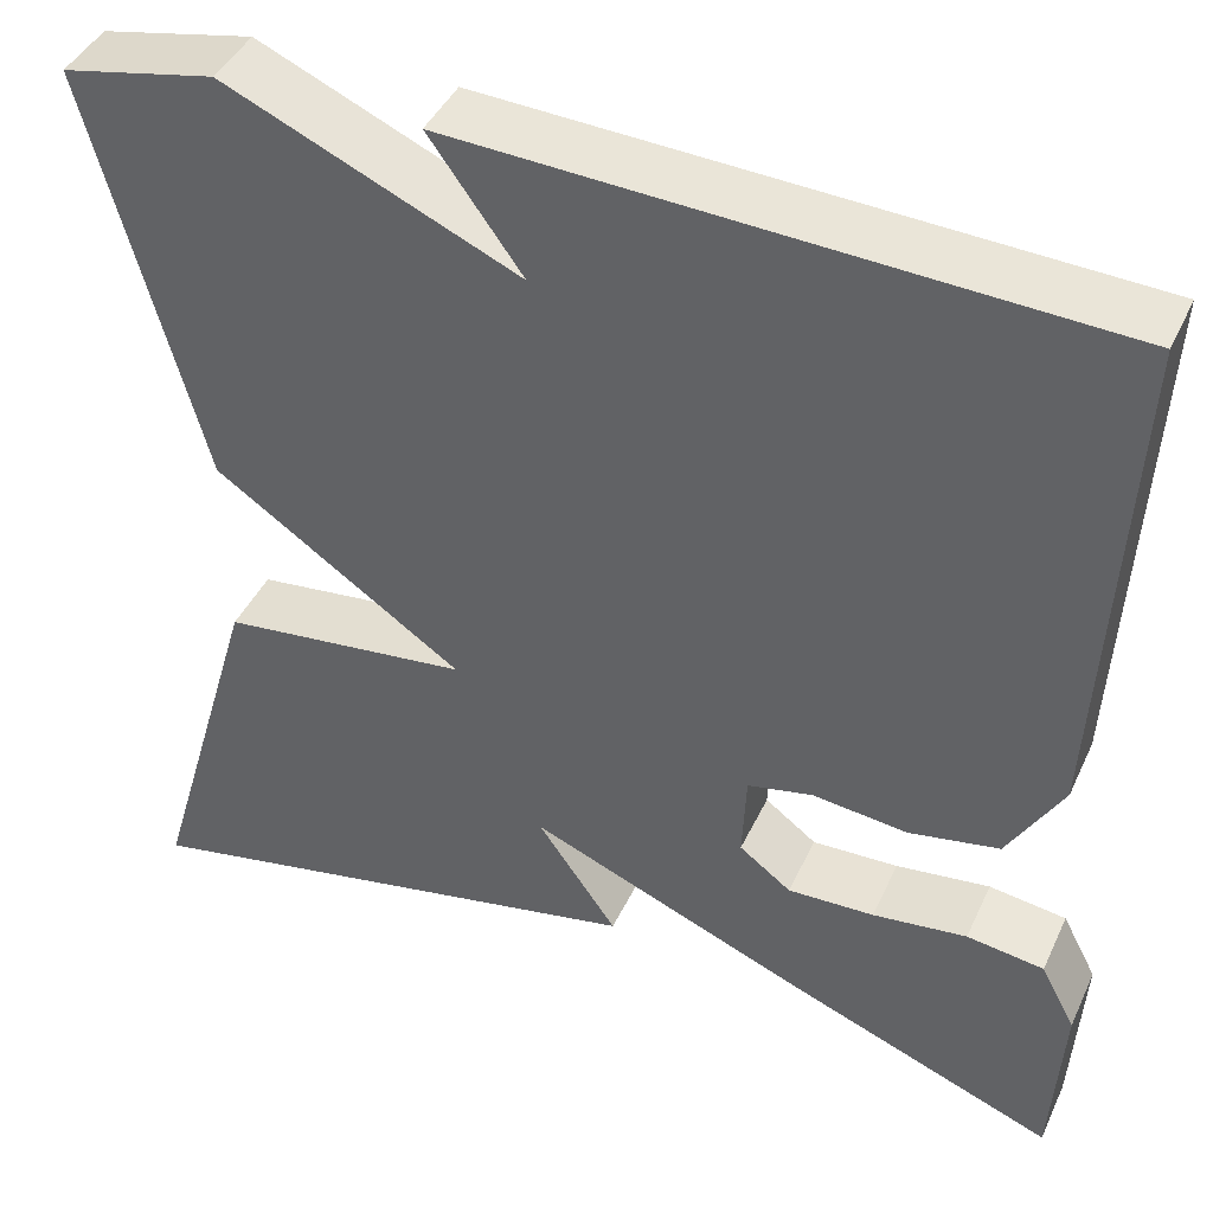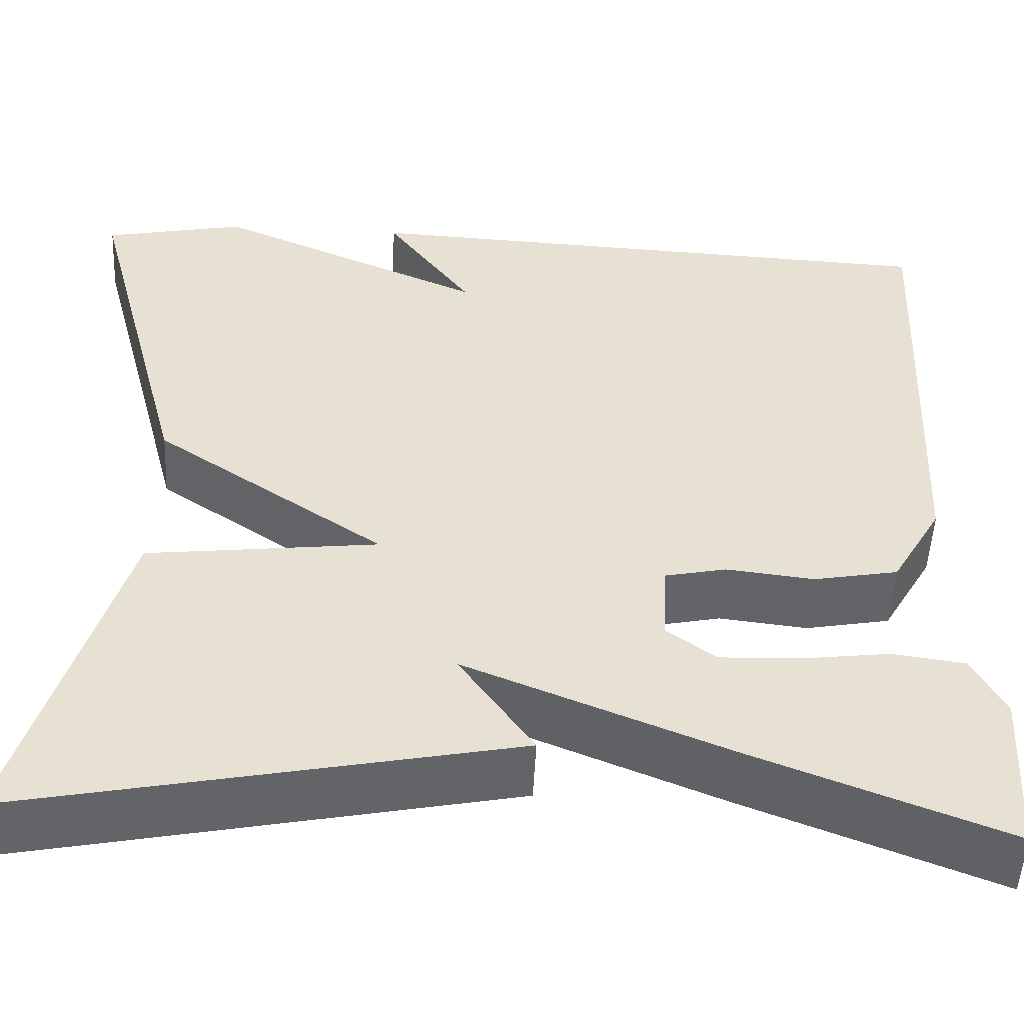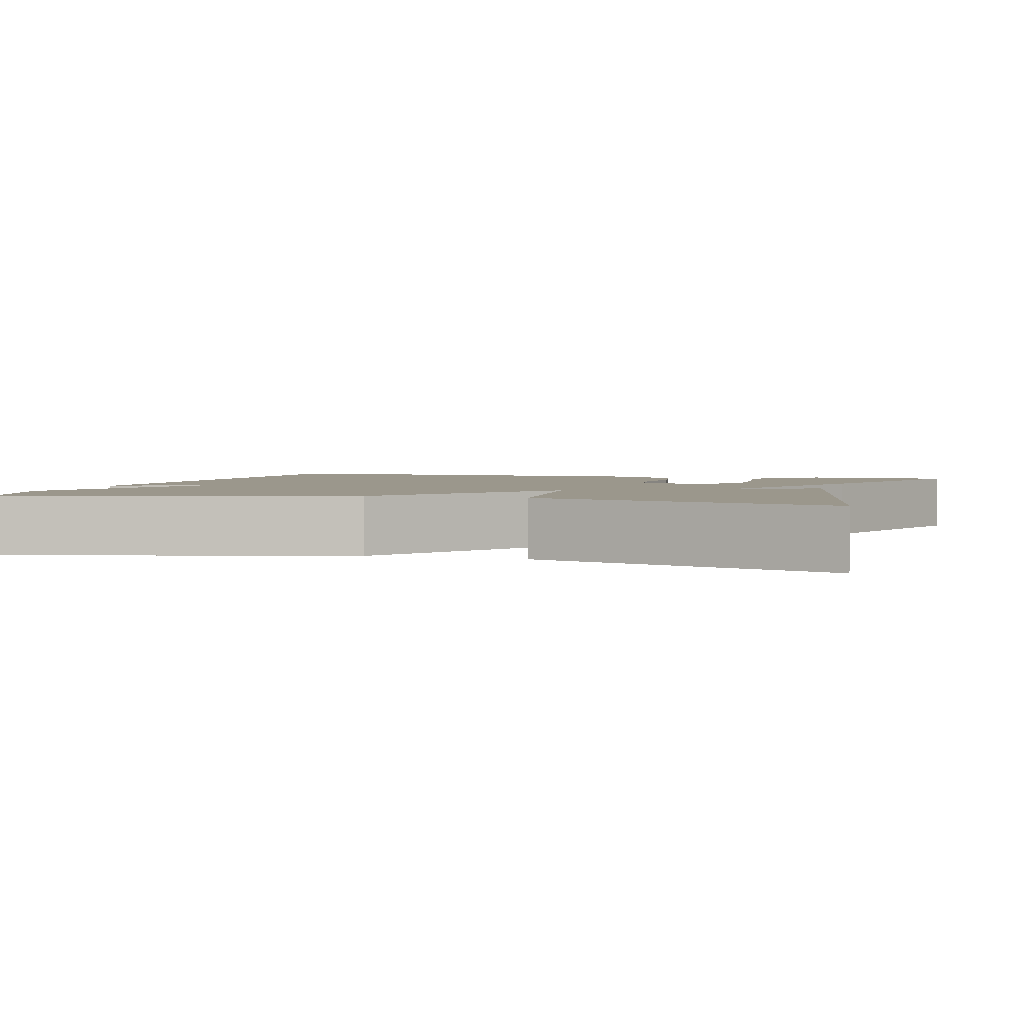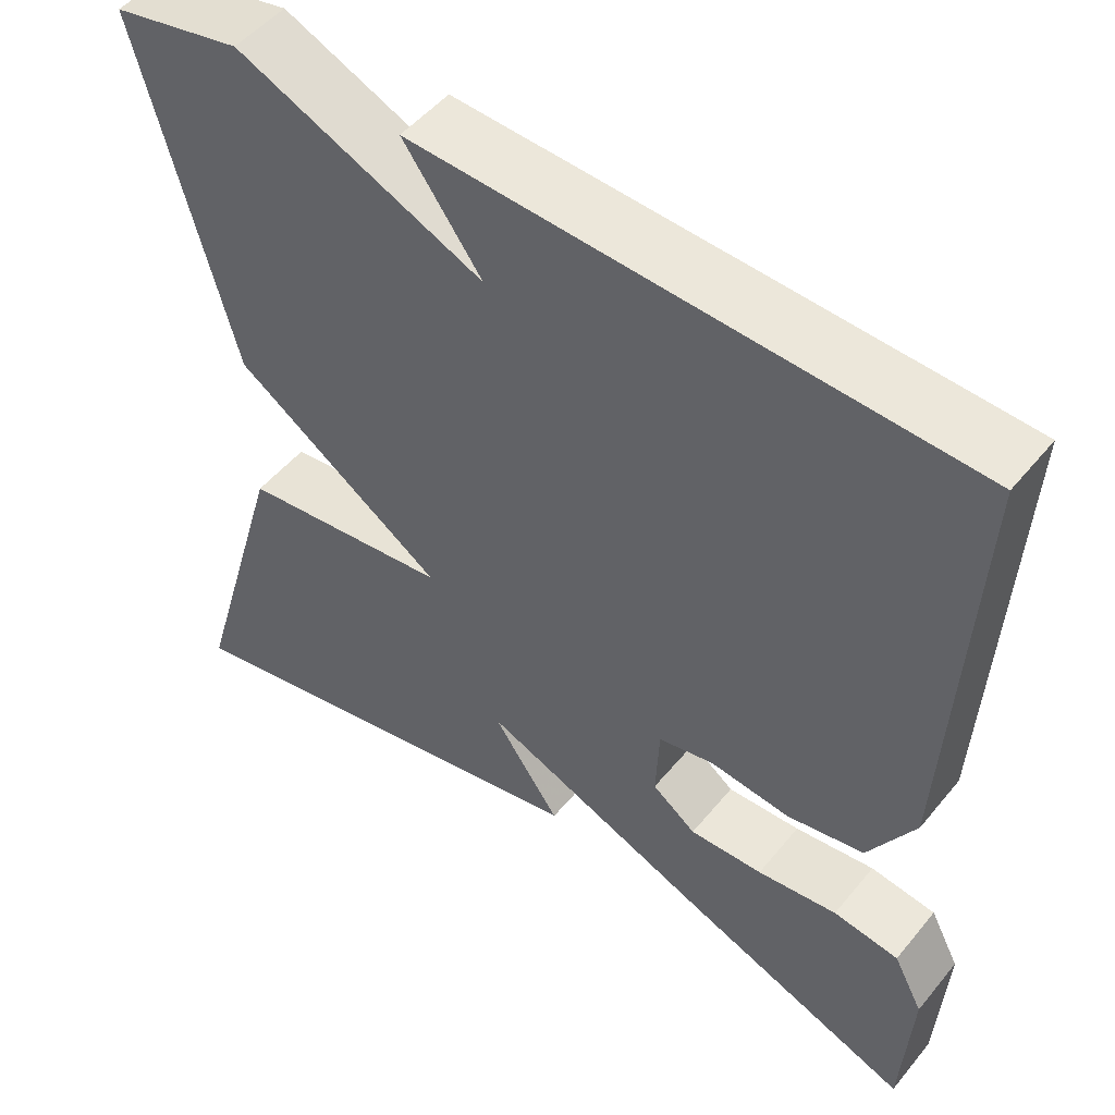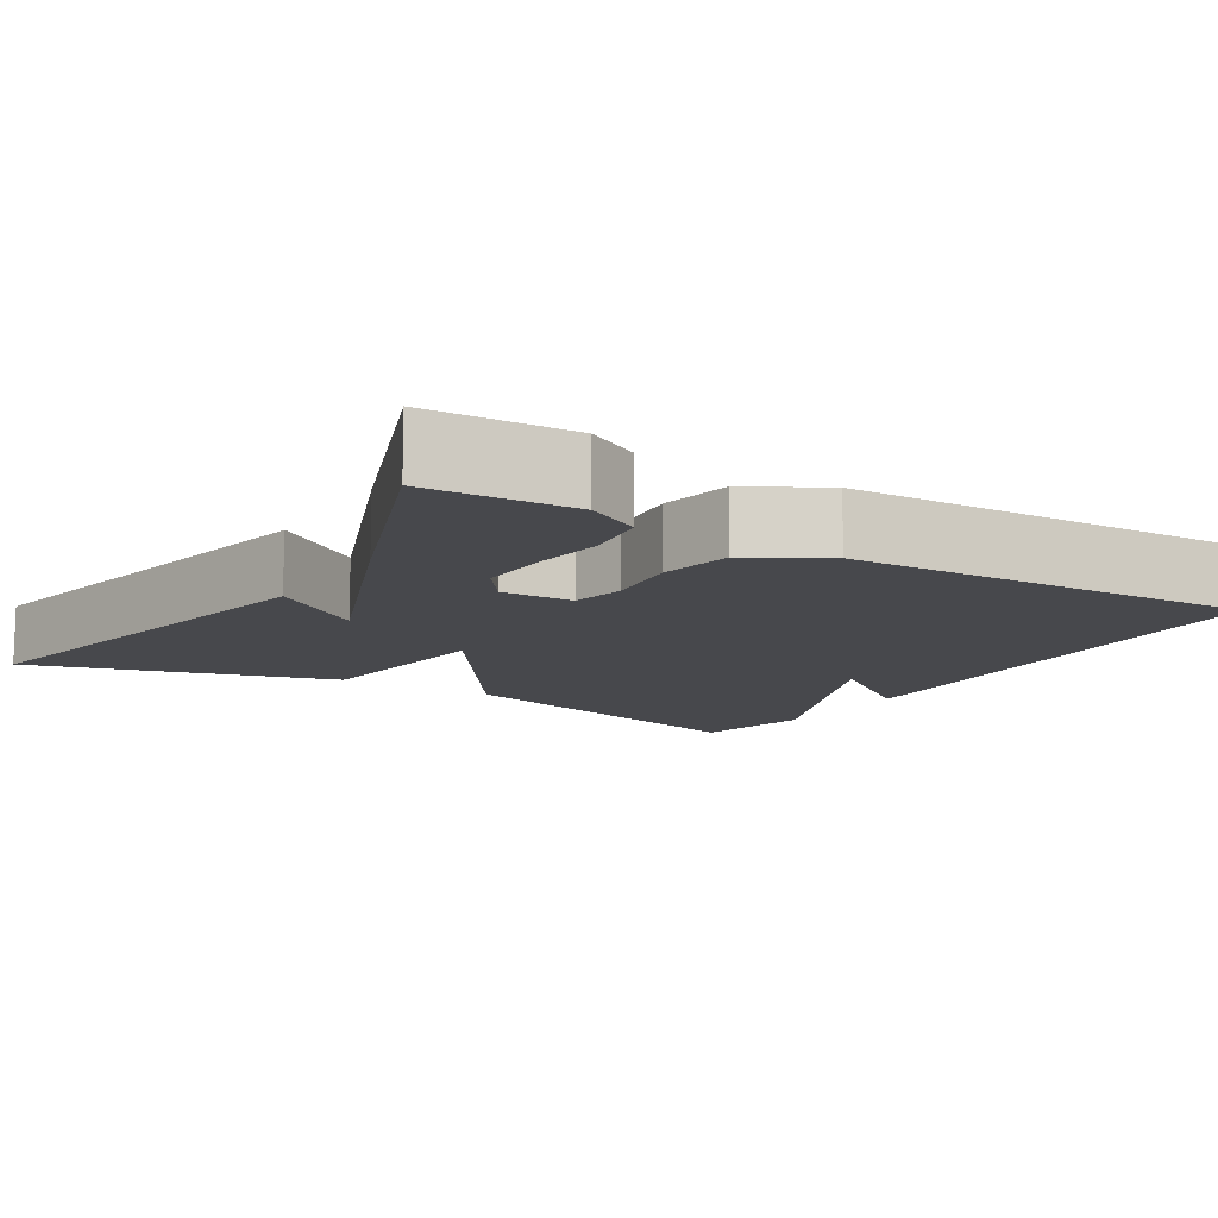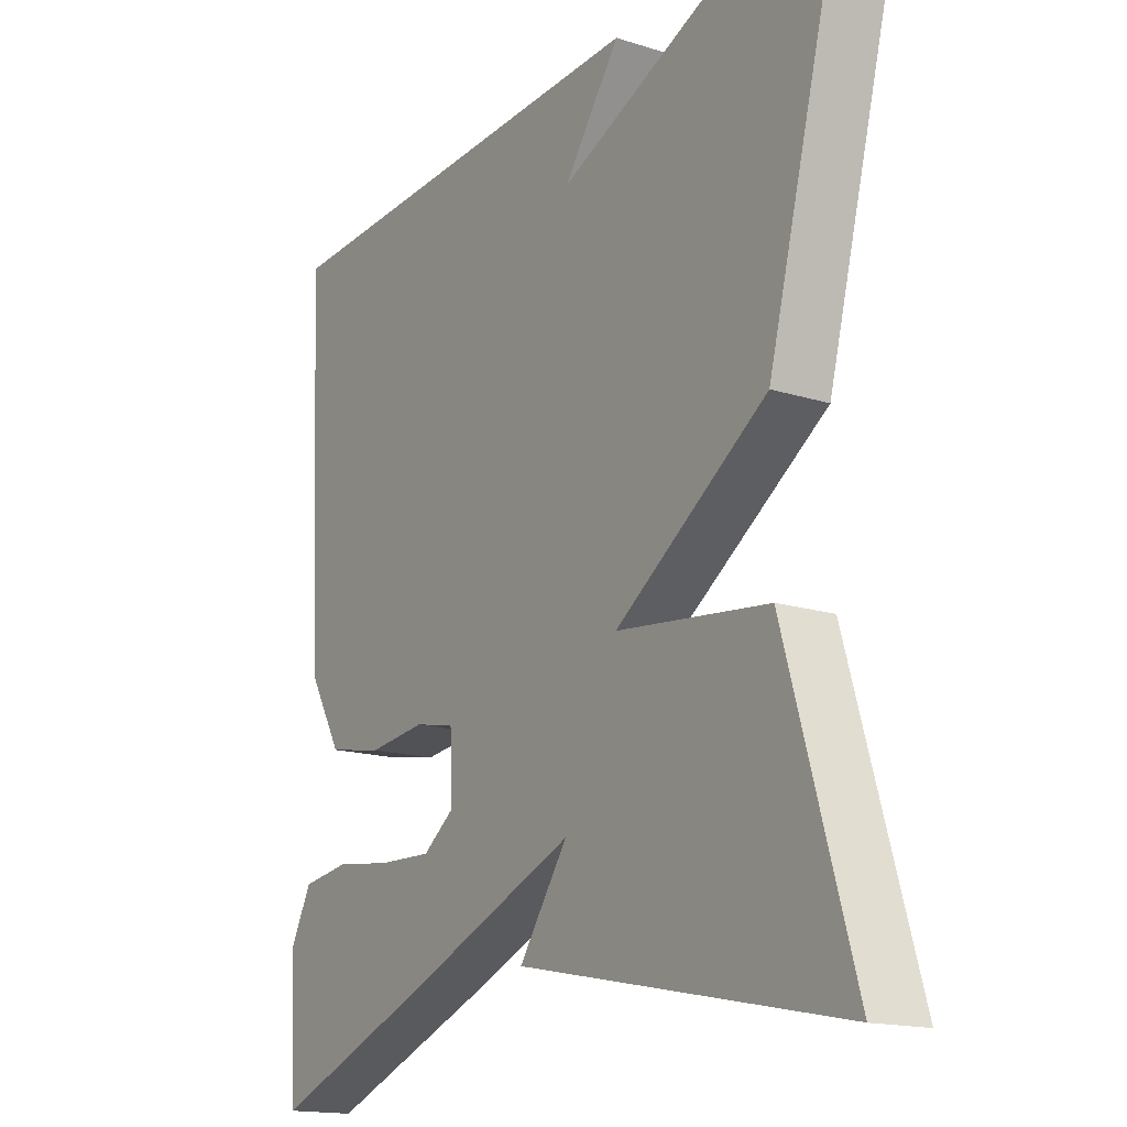
<metadata>
{"format":"obj","ext":"obj","renderer":"f3d","projection":"perspective","resolution":1024,"background":"white","views":[{"elev":42.6,"azim":-156.4,"up":"+Z"},{"elev":-51.3,"azim":177.3,"up":"+Z"},{"elev":2.6,"azim":106.6,"up":"+Y"},{"elev":50.3,"azim":-142.2,"up":"+Z"},{"elev":-11.6,"azim":-122.0,"up":"+Y"},{"elev":-16.1,"azim":56.9,"up":"+Z"}]}
</metadata>
<code>
v 0.5 0.07 -0.5
v -0.028 0.07 -0.394
v 0.052 0.07 -0.279
v -0.228 0.07 -0.394
v -0.5 0.07 -0.5
v -0.511 0.07 -0.318
v -0.476 0.07 -0.251
v -0.398 0.07 -0.24
v -0.303 0.07 -0.252
v -0.216 0.07 -0.255
v -0.164 0.07 -0.216
v -0.168 0.07 -0.127
v -0.234 0.07 -0.113
v -0.329 0.07 -0.124
v -0.42 0.07 -0.107
v -0.475 0.07 -0.012
v -0.5 0.07 0.5
v 0.147 0.07 0.532
v 0.054 0.07 0.403
v 0.347 0.07 0.532
v 0.5 0.07 0.5
v 0.389 0.07 0.079
v 0.14 0.07 -0.092
v 0.389 0.07 -0.121
v 0.5 0 -0.5
v -0.028 0 -0.394
v 0.052 0 -0.279
v -0.228 0 -0.394
v -0.5 0 -0.5
v -0.511 0 -0.318
v -0.476 0 -0.251
v -0.398 0 -0.24
v -0.303 0 -0.252
v -0.216 0 -0.255
v -0.164 0 -0.216
v -0.168 0 -0.127
v -0.234 0 -0.113
v -0.329 0 -0.124
v -0.42 0 -0.107
v -0.475 0 -0.012
v -0.5 0 0.5
v 0.147 0 0.532
v 0.054 0 0.403
v 0.347 0 0.532
v 0.5 0 0.5
v 0.389 0 0.079
v 0.14 0 -0.092
v 0.389 0 -0.121
f 23 24 1
f 21 22 23
f 20 21 23
f 19 20 23
f 17 18 19
f 16 17 19
f 15 16 19
f 14 15 19
f 13 14 19
f 12 13 19 23
f 11 12 23
f 10 11 23
f 7 8 9
f 6 7 9
f 5 6 9
f 4 5 9
f 3 4 9 10
f 1 2 3
f 23 1 3
f 3 10 23
f 25 48 47
f 47 46 45
f 47 45 44
f 47 44 43
f 43 42 41
f 43 41 40
f 43 40 39
f 43 39 38
f 43 38 37
f 47 43 37 36
f 47 36 35
f 47 35 34
f 33 32 31
f 33 31 30
f 33 30 29
f 33 29 28
f 34 33 28 27
f 27 26 25
f 27 25 47
f 47 34 27
f 1 25 26 2
f 2 26 27 3
f 3 27 28 4
f 4 28 29 5
f 5 29 30 6
f 6 30 31 7
f 7 31 32 8
f 8 32 33 9
f 9 33 34 10
f 10 34 35 11
f 11 35 36 12
f 12 36 37 13
f 13 37 38 14
f 14 38 39 15
f 15 39 40 16
f 16 40 41 17
f 17 41 42 18
f 18 42 43 19
f 19 43 44 20
f 20 44 45 21
f 21 45 46 22
f 22 46 47 23
f 23 47 48 24
f 24 48 25 1

</code>
